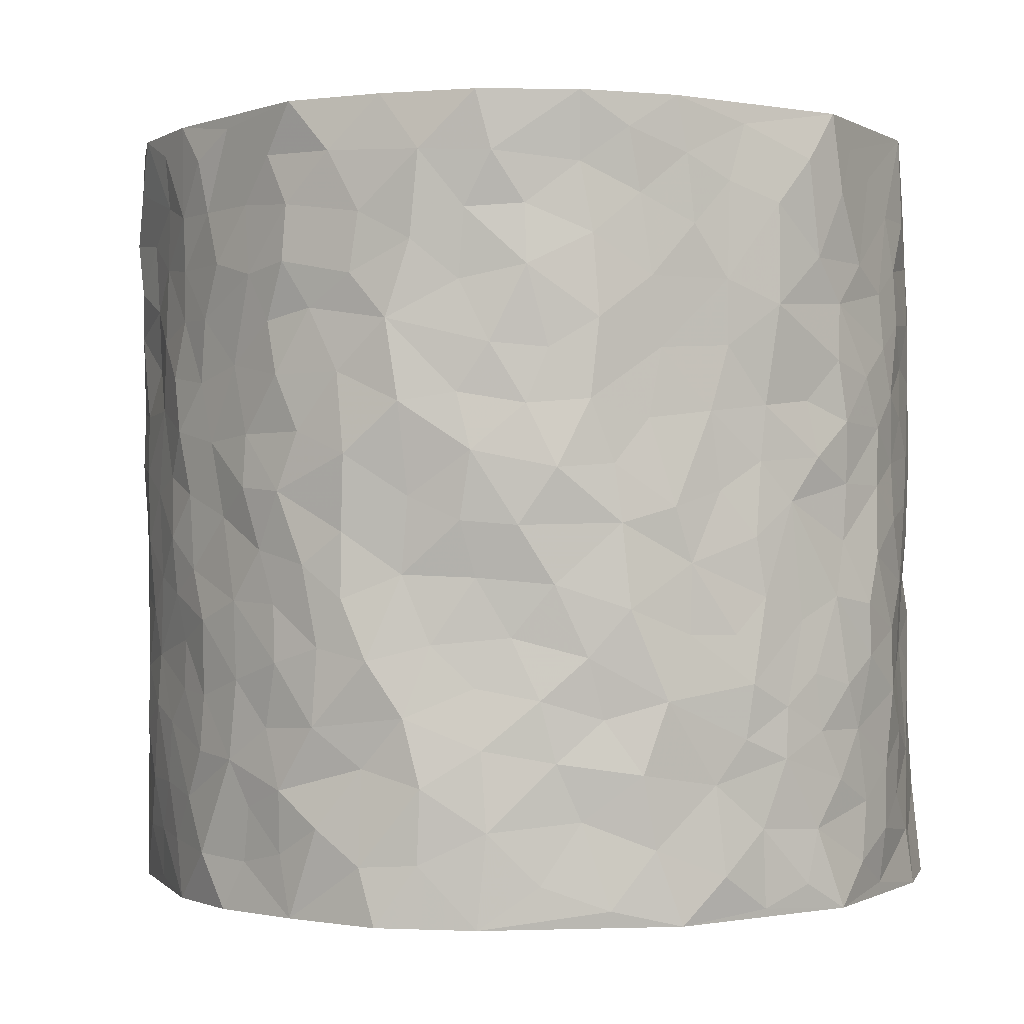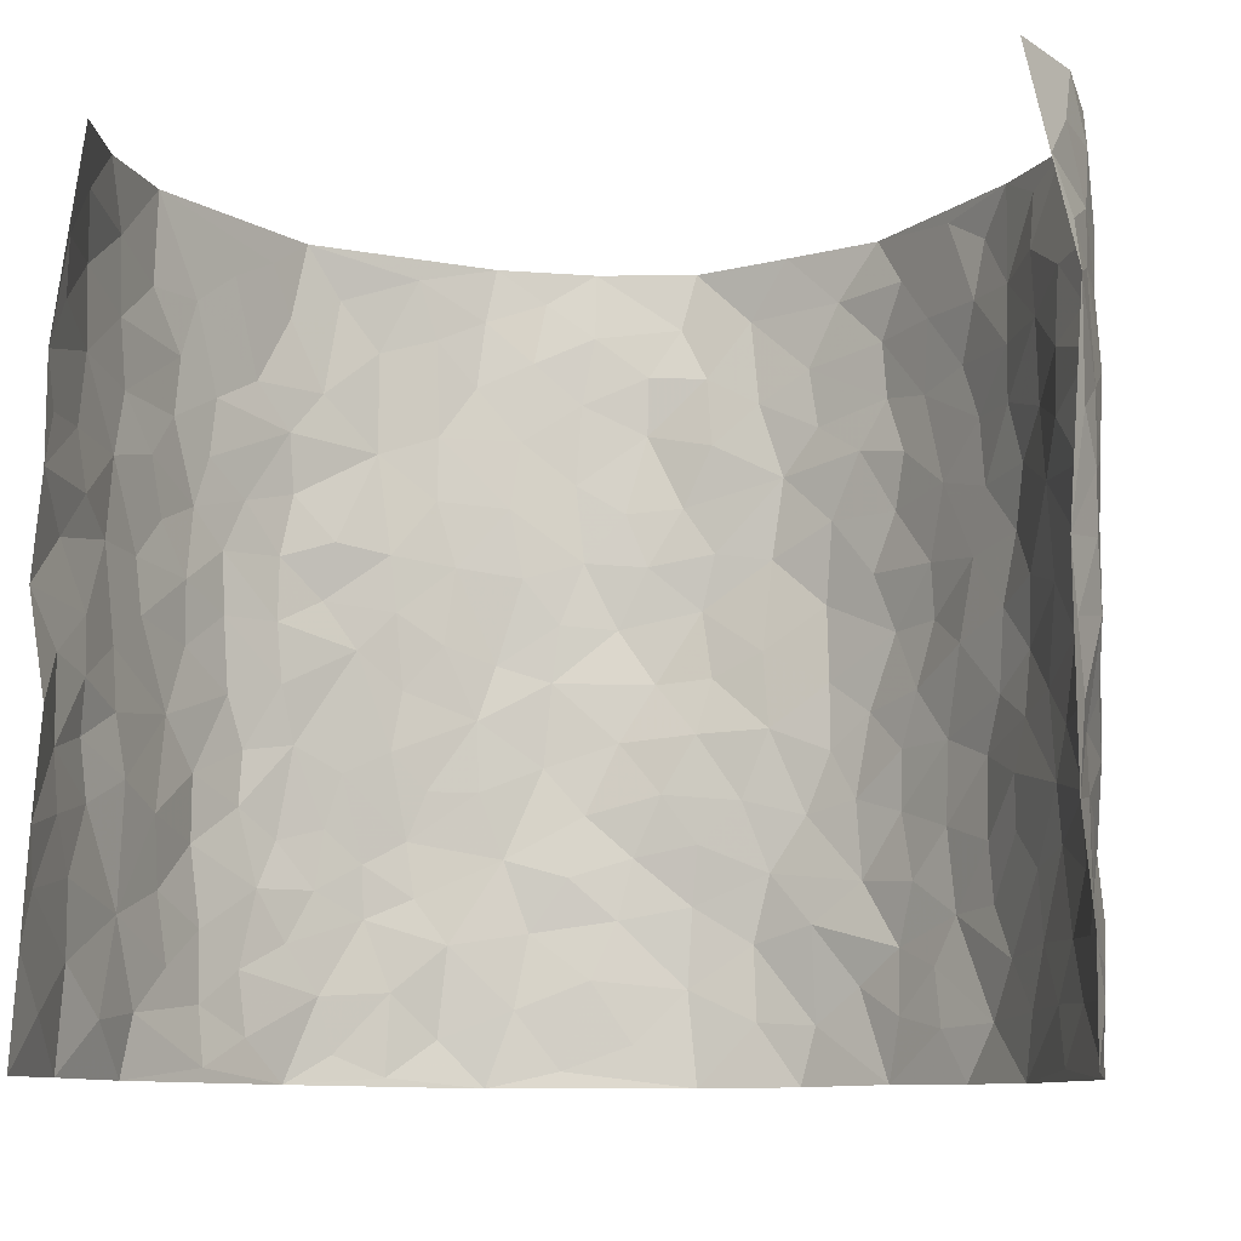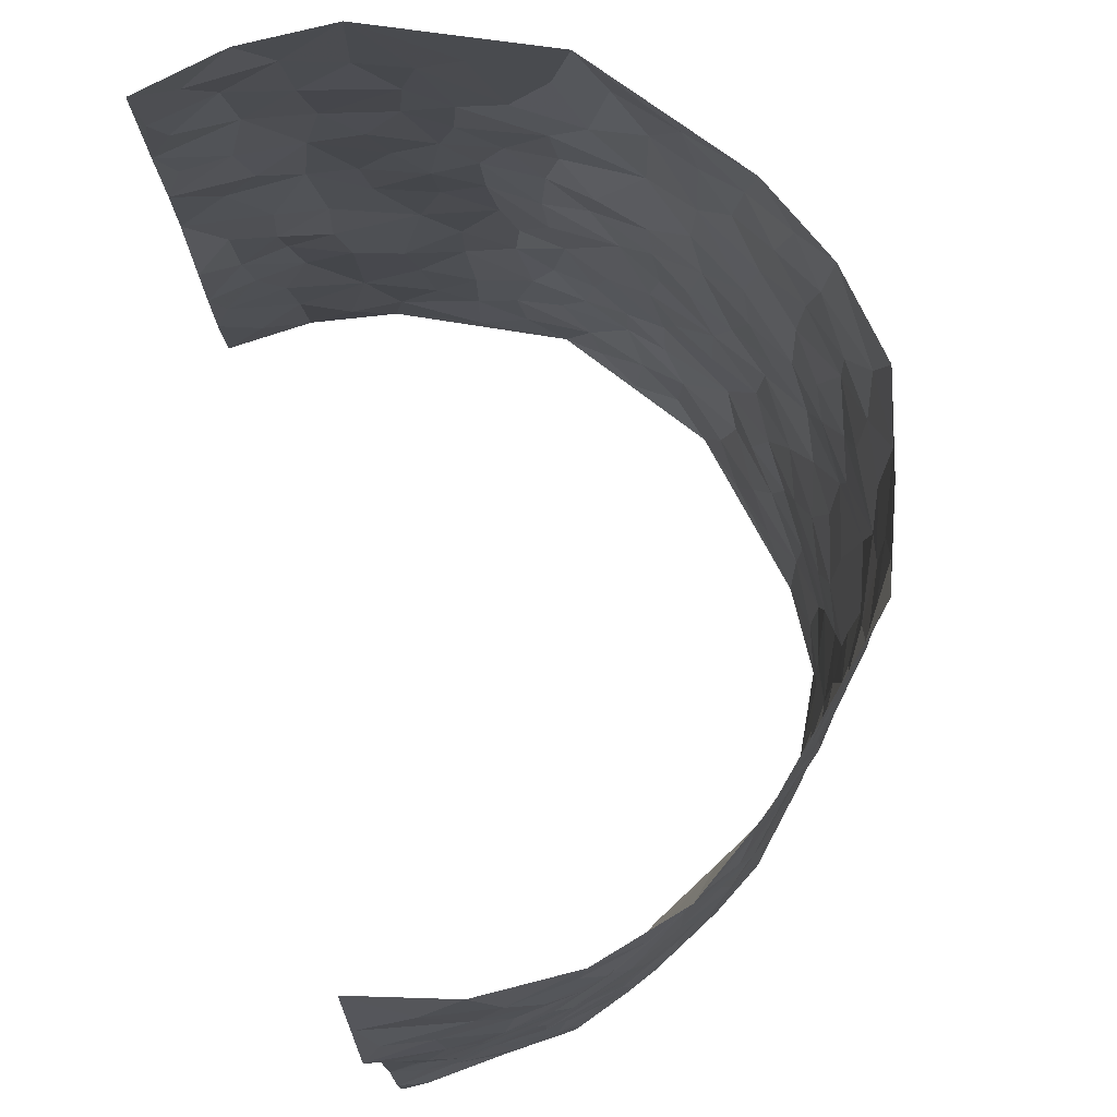
<metadata>
{"format":"obj","ext":"obj","renderer":"f3d","projection":"perspective","resolution":1024,"background":"white","views":[{"elev":-0.7,"azim":-173.7,"up":"+Y"},{"elev":-10.1,"azim":14.7,"up":"+Y"},{"elev":76.1,"azim":75.5,"up":"+Y"}]}
</metadata>
<code>
v -0.5412 0.004784 0.4245
v -0.4885 0.9975 0.4243
v 0.5354 0.003351 0.4302
v 0.4875 0.9923 0.4247
v -0.5199 0.3945 0.2416
v -0.5357 0.5014 0.4253
v -0.5315 0.3607 0.3028
v 0.001937 0.0009685 -0.2611
v -0.5246 0.2541 0.4256
v -0.5296 0.3406 0.3681
v -0.5319 0.004713 0.1784
v -0.5318 0.1293 0.4263
v -0.5086 0.2946 0.1559
v -0.5492 0.005595 0.3011
v -0.5303 0.2915 0.286
v -0.4334 0.00386 -0.04855
v -0.5304 0.1916 0.4049
v -0.278 0.1671 -0.1728
v -0.5153 0.3244 0.222
v -0.5372 0.124 0.3084
v -0.5365 0.06723 0.3693
v -0.5287 0.06697 0.241
v -0.507 0.1291 0.1193
v -0.5218 0.07741 0.1694
v -0.5322 0.2107 0.3198
v -0.5295 0.2731 0.3559
v -0.5243 0.1799 0.2148
v -0.5121 0.2119 0.1373
v -0.5263 0.4901 0.3092
v -0.5158 0.3772 0.4239
v -0.5144 1.001 0.1806
v -0.4532 0.2244 -0.006822
v 0.2531 0.1578 -0.2022
v -0.5233 0.75 0.4267
v -0.338 0.3935 -0.1335
v -0.5273 0.7552 0.2274
v -0.5258 0.8337 0.2463
v -0.4794 0.4438 0.02948
v -0.4807 0.6076 0.05013
v -0.4222 0.9982 -0.04804
v -0.5263 0.6881 0.4028
v -0.5001 0.5642 0.1086
v -0.3553 0.7526 -0.1212
v -0.4411 0.2813 -0.03249
v -0.4068 0.226 -0.06859
v -0.4306 0.1633 -0.04138
v -0.3885 0.6368 -0.07002
v -0.3317 0.5597 -0.1291
v 0.1682 0.4731 -0.2445
v -0.3145 0.221 -0.1548
v -0.1996 0.6098 -0.2118
v -0.3381 0.6288 -0.1233
v -0.29 0.05696 -0.1732
v -0.4894 0.7123 0.07598
v -0.3631 0.1949 -0.1165
v -0.5274 0.6195 0.3168
v -0.03711 0.3466 -0.2468
v 0.05945 0.3377 -0.2516
v 0.2821 0.4508 -0.1793
v -0.09357 0.5497 -0.2596
v -0.1596 0.5547 -0.2333
v 0.09652 0.6286 -0.2662
v -0.4995 0.3478 0.07748
v -0.5238 0.5756 0.1931
v -0.5186 0.8106 0.3981
v -0.4642 0.1311 0.01445
v -0.3372 0.01271 -0.1262
v -0.526 0.4673 0.2398
v -0.4919 0.1738 0.0648
v -0.4831 0.02078 0.06641
v -0.2395 0.0009665 -0.2016
v -0.4905 0.09015 0.06431
v -0.4592 0.05538 0.002124
v -0.389 0.03843 -0.08872
v -0.4013 0.105 -0.07459
v -0.5302 0.6879 0.3368
v -0.5075 0.8739 0.4175
v -0.521 0.5105 0.181
v 0.001662 0.9956 -0.2813
v -0.5287 0.6775 0.2478
v -0.4706 0.3163 0.01161
v -0.4344 0.4621 -0.02385
v 0.008969 0.5701 -0.2694
v -0.047 0.481 -0.2614
v 0.004964 0.4184 -0.2506
v -0.1199 0.1271 -0.2307
v -0.4657 0.6718 0.02258
v -0.5351 0.5641 0.3605
v -0.5149 0.6935 0.1782
v -0.3992 0.2977 -0.07724
v -0.5008 0.2691 0.07483
v -0.4292 0.6892 -0.03608
v -0.1689 0.4838 -0.233
v -0.2499 0.4353 -0.192
v -0.4993 0.6509 0.09416
v -0.009301 0.116 -0.262
v -0.3696 0.5107 -0.09828
v -0.3238 0.2883 -0.1526
v -0.2312 0.5031 -0.206
v -0.1792 0.3807 -0.2329
v -0.5245 0.6256 0.4245
v -0.5132 0.6249 0.1512
v -0.5311 0.5812 0.2579
v -0.3347 0.1106 -0.133
v -0.4386 0.5345 -0.01683
v -0.5122 0.4081 0.1266
v -0.129 0.3229 -0.2392
v -0.1463 0.2484 -0.2274
v -0.4395 0.6128 -0.02221
v 0.1124 0.728 -0.2614
v -0.002587 0.2133 -0.2596
v -0.07212 0.2718 -0.2492
v 0.005956 0.2866 -0.2516
v -0.3822 0.3641 -0.08903
v -0.1934 0.1827 -0.2233
v -0.5034 0.4895 0.09903
v -0.4688 0.3824 0.006207
v -0.4259 0.3928 -0.04333
v -0.2836 0.5237 -0.1635
v -0.248 0.3495 -0.1941
v -0.3269 0.467 -0.1407
v -0.2228 0.2701 -0.2139
v -0.0896 0.4103 -0.2493
v -0.4799 0.5332 0.04411
v -0.09056 0.1973 -0.2435
v -0.2079 0.09232 -0.2114
v -0.3644 0.2587 -0.1134
v -0.528 0.4398 0.3729
v -0.5233 0.4227 0.3125
v 0.09416 0.4218 -0.2482
v 0.207 0.2371 -0.2277
v 0.08597 0.5157 -0.2554
v 0.02249 0.4866 -0.2615
v 0.1686 0.3924 -0.2455
v 0.5328 0.4955 0.2413
v 0.2196 0.4333 -0.2259
v 0.2585 0.3132 -0.2
v 0.165 0.5667 -0.251
v 0.1215 0.9979 -0.2499
v -0.2722 0.6194 -0.1729
v 0.3702 0.8804 -0.08458
v 0.4157 0.9985 -0.03585
v -0.2034 0.7802 -0.2132
v -0.05497 0.8628 -0.2611
v -0.3023 0.3484 -0.1611
v -0.4027 0.5665 -0.06859
v -0.07173 0.05187 -0.2452
v -0.1545 0.02109 -0.2257
v 0.1258 0.002 -0.2595
v 0.01678 0.8585 -0.267
v -0.01326 0.6979 -0.2671
v 0.3763 0.1961 -0.09574
v 0.3173 0.2896 -0.1518
v 0.4672 0.5252 0.05047
v 0.4348 0.5457 -0.008477
v 0.3977 0.1345 -0.06838
v 0.4345 0.2268 -0.01107
v 0.3715 0.3617 -0.1025
v 0.02625 0.6392 -0.2649
v -0.0562 0.6258 -0.2599
v -0.1424 0.7285 -0.2433
v -0.08276 0.6921 -0.2549
v -0.05778 0.7901 -0.2659
v -0.1321 0.6316 -0.2444
v 0.02412 0.7734 -0.2618
v 0.24 0.9981 -0.2105
v -0.01662 0.9242 -0.2749
v -0.2533 0.8449 -0.1894
v -0.1894 0.879 -0.2182
v -0.2927 0.78 -0.1636
v -0.233 0.9973 -0.2036
v -0.2141 0.6949 -0.2029
v -0.293 0.6996 -0.16
v -0.135 0.829 -0.2434
v -0.1202 0.997 -0.2567
v 0.2132 0.7453 -0.2171
v 0.1748 0.6663 -0.2392
v 0.3042 0.5944 -0.1578
v 0.2552 0.523 -0.2039
v 0.2582 0.6656 -0.1979
v 0.3728 0.7435 -0.08773
v 0.3236 0.6821 -0.1356
v 0.2716 0.7327 -0.1828
v 0.07156 0.9276 -0.2713
v 0.08246 0.822 -0.2644
v 0.1472 0.8573 -0.2495
v 0.2439 0.8729 -0.2065
v 0.3001 0.7932 -0.1613
v 0.228 0.5953 -0.2149
v -0.5283 0.8699 0.3296
v -0.5046 0.8184 0.1296
v -0.5327 0.7769 0.3155
v -0.5157 1 0.3043
v -0.5097 0.9405 0.3685
v -0.5231 0.924 0.2574
v -0.5182 0.8876 0.1801
v -0.469 0.931 0.06011
v -0.4935 0.8879 0.1124
v -0.5091 0.7477 0.1335
v -0.4567 0.8153 0.01676
v -0.4833 0.7826 0.07282
v -0.4341 0.9013 -0.02836
v -0.3549 0.8776 -0.1198
v -0.4447 0.9609 0.004091
v -0.4044 0.8163 -0.06407
v -0.3927 0.9359 -0.08443
v -0.3124 0.9719 -0.1411
v -0.4304 0.7615 -0.02419
v -0.2948 0.9001 -0.159
v -0.2446 0.9292 -0.1959
v 0.1582 0.7839 -0.2463
v 0.2491 0.8036 -0.2059
v 0.187 0.9333 -0.2348
v 0.3518 0.812 -0.1114
v 0.3075 0.8807 -0.1468
v 0.3385 0.9824 -0.1134
v 0.2725 0.9374 -0.18
v 0.3852 0.9482 -0.07434
v 0.3409 0.4925 -0.1196
v 0.3066 0.5283 -0.1633
v 0.4165 0.6028 -0.04577
v 0.3787 0.6633 -0.08168
v 0.3606 0.5867 -0.1015
v 0.3272 0.1895 -0.1449
v 0.4079 0.3345 -0.04433
v 0.3978 0.5215 -0.06312
v 0.3213 0.3878 -0.1487
v -0.1194 0.9136 -0.2474
v -0.177 0.9566 -0.2304
v 0.2989 0.1333 -0.162
v 0.4667 0.01344 0.0722
v 0.2002 0.3328 -0.2313
v 0.2611 0.3845 -0.1953
v 0.4667 0.2464 0.04095
v 0.5234 0.9965 0.1812
v 0.5253 0.2494 0.429
v 0.4124 0.8116 -0.03235
v 0.5146 0.4862 0.169
v 0.4115 0.7461 -0.03638
v 0.5229 0.4981 0.4267
v 0.4989 0.2927 0.1212
v 0.4305 0.4668 -0.02544
v 0.5272 0.3095 0.2274
v 0.4548 0.4147 0.02188
v 0.4135 0.001179 -0.0397
v 0.0915 0.2509 -0.2596
v 0.4234 0.07624 -0.02612
v 0.1371 0.3181 -0.254
v 0.3709 0.2665 -0.09833
v 0.5235 0.2635 0.3236
v 0.4918 0.4611 0.09437
v 0.458 0.08091 0.03869
v 0.3907 0.4255 -0.07258
v 0.4762 0.3706 0.063
v 0.2726 0.2323 -0.1834
v 0.408 0.2712 -0.04786
v 0.2529 0.07959 -0.1953
v 0.3371 0.00246 -0.1353
v 0.2381 0.003574 -0.208
v 0.2012 0.1155 -0.2332
v 0.06962 0.1682 -0.2662
v 0.1439 0.1889 -0.2421
v 0.4779 0.1461 0.068
v 0.529 0.4214 0.2263
v 0.5172 0.2199 0.1977
v 0.4908 0.07905 0.1047
v 0.499 0.3837 0.121
v 0.5097 0.338 0.1691
v 0.5236 0.3247 0.3356
v 0.5272 0.5661 0.1947
v 0.5031 0.1443 0.144
v 0.5247 0.1491 0.2125
v 0.5322 0.3654 0.29
v 0.5285 0.3481 0.3917
v 0.542 0.4361 0.3361
v 0.4624 0.3116 0.04141
v 0.5287 0.1055 0.2704
v 0.3066 0.06405 -0.1518
v 0.3717 0.06834 -0.1056
v 0.07359 0.07684 -0.2621
v 0.1454 0.07254 -0.2532
v 0.5407 0.7497 0.4299
v 0.5169 0.0782 0.1822
v 0.4965 0.2142 0.1065
v 0.5257 0.4229 0.4096
v 0.5416 0.5072 0.357
v 0.521 0.2491 0.2581
v 0.44 0.1476 -0.002617
v 0.5174 0.000208 0.1851
v 0.4231 0.3934 -0.02853
v 0.5394 0.06493 0.3903
v 0.5366 0.127 0.4294
v 0.522 0.1793 0.2897
v 0.5275 0.1243 0.3491
v 0.5249 0.008999 0.2804
v 0.53 0.188 0.3873
v 0.5007 0.5546 0.1185
v 0.5065 0.6319 0.1452
v 0.4604 0.6352 0.04765
v 0.5429 0.6906 0.2756
v 0.4787 0.7709 0.09228
v 0.5378 0.6236 0.4075
v 0.5309 0.6403 0.2176
v 0.5413 0.5938 0.3054
v 0.5251 0.7427 0.1838
v 0.538 0.5292 0.2962
v 0.5435 0.5723 0.367
v 0.5423 0.6582 0.3424
v 0.4777 0.6919 0.1011
v 0.4535 0.7233 0.02937
v 0.4284 0.674 -0.02153
v 0.5347 0.8518 0.3032
v 0.5257 0.8697 0.1603
v 0.5366 0.7762 0.2619
v 0.5379 0.7773 0.348
v 0.5358 0.8434 0.2294
v 0.5148 0.8711 0.4245
v 0.5151 0.8009 0.1453
v 0.5322 0.8105 0.4048
v 0.5257 0.9298 0.1899
v 0.5229 0.9968 0.3044
v 0.4887 0.9973 0.06412
v 0.5347 0.9251 0.2696
v 0.5226 0.9266 0.3569
v 0.5072 0.9329 0.1115
v 0.4472 0.9015 0.02407
v 0.4147 0.8811 -0.03284
v 0.4512 0.9694 0.01443
v 0.452 0.8213 0.03667
v 0.4841 0.86 0.09601
f 29 6 128
f 12 21 20
f 26 10 9
f 55 45 46
f 27 19 15
f 26 9 17
f 101 6 88
f 12 1 21
f 7 15 19
f 125 86 96
f 84 123 85
f 129 29 128
f 25 27 15
f 12 20 17
f 73 75 66
f 22 14 11
f 26 17 25
f 9 12 17
f 25 15 26
f 5 129 7
f 52 146 48
f 55 18 50
f 7 19 5
f 20 27 25
f 124 82 105
f 41 76 34
f 20 14 22
f 14 20 21
f 14 21 1
f 24 22 11
f 24 27 22
f 72 66 69
f 69 32 91
f 70 24 11
f 24 23 27
f 17 20 25
f 27 20 22
f 10 15 7
f 10 26 15
f 23 28 27
f 27 13 19
f 28 23 69
f 13 27 28
f 119 121 94
f 10 7 129
f 6 30 128
f 9 10 30
f 36 192 80
f 80 102 89
f 118 81 44
f 64 103 78
f 115 126 86
f 45 32 46
f 91 63 13
f 129 68 29
f 95 87 54
f 95 54 199
f 202 40 204
f 82 97 105
f 29 88 6
f 18 55 104
f 148 126 71
f 38 82 124
f 50 18 122
f 117 82 38
f 5 19 106
f 82 117 118
f 80 64 102
f 127 45 55
f 194 77 190
f 98 35 114
f 39 124 105
f 127 50 98
f 106 19 13
f 66 75 46
f 39 95 42
f 63 117 38
f 95 89 102
f 101 56 76
f 51 140 99
f 18 53 126
f 62 83 132
f 45 127 90
f 112 113 57
f 103 29 68
f 130 85 58
f 109 39 105
f 35 94 121
f 113 246 58
f 151 165 163
f 120 100 94
f 114 127 98
f 192 190 65
f 95 39 87
f 36 191 37
f 67 104 74
f 56 101 88
f 13 63 106
f 192 34 76
f 268 241 243
f 108 115 125
f 93 84 60
f 133 84 85
f 156 288 157
f 101 76 41
f 80 103 64
f 105 97 146
f 99 61 51
f 92 109 47
f 125 96 111
f 158 227 153
f 75 104 55
f 69 66 32
f 81 91 32
f 106 78 68
f 42 64 78
f 77 34 65
f 24 70 72
f 75 73 16
f 16 71 67
f 2 34 77
f 13 28 91
f 103 56 88
f 56 80 76
f 72 69 23
f 11 16 70
f 16 73 70
f 16 67 74
f 115 18 126
f 24 72 23
f 73 72 70
f 16 74 75
f 72 73 66
f 32 45 44
f 84 83 60
f 66 46 32
f 78 106 116
f 117 63 81
f 67 53 104
f 103 68 78
f 69 91 28
f 36 80 89
f 106 38 116
f 106 68 5
f 81 118 117
f 62 132 138
f 32 44 81
f 53 67 71
f 57 58 85
f 123 100 107
f 93 60 61
f 33 230 224
f 8 96 147
f 132 133 130
f 140 48 119
f 93 100 123
f 122 98 50
f 164 60 160
f 53 71 126
f 125 112 108
f 193 194 195
f 75 55 46
f 63 91 81
f 56 103 80
f 196 198 31
f 18 104 53
f 121 48 97
f 38 106 63
f 118 97 82
f 97 35 121
f 51 172 140
f 130 134 49
f 87 39 109
f 288 252 263
f 97 114 35
f 47 43 92
f 57 113 58
f 248 130 58
f 34 101 41
f 114 90 127
f 116 124 42
f 145 94 35
f 118 114 97
f 167 79 175
f 98 145 35
f 85 123 57
f 43 47 52
f 199 36 89
f 42 78 116
f 159 83 62
f 88 29 103
f 74 104 75
f 118 44 90
f 173 140 172
f 42 95 102
f 190 192 37
f 65 190 77
f 89 95 199
f 125 111 112
f 92 87 109
f 18 115 122
f 177 180 176
f 112 57 107
f 109 105 146
f 93 94 100
f 285 286 275
f 96 86 147
f 137 232 131
f 57 123 107
f 87 92 208
f 49 134 136
f 132 130 49
f 161 164 162
f 50 127 55
f 122 108 107
f 122 107 100
f 48 140 52
f 118 90 114
f 99 119 94
f 123 84 93
f 36 37 192
f 48 121 119
f 120 122 100
f 39 42 124
f 38 124 116
f 248 58 246
f 44 45 90
f 98 122 120
f 146 52 47
f 94 93 99
f 168 209 170
f 212 183 188
f 202 197 200
f 42 102 64
f 107 108 112
f 99 93 61
f 8 280 96
f 112 111 113
f 125 115 86
f 115 108 122
f 128 30 10
f 5 68 129
f 10 129 128
f 132 49 138
f 83 84 133
f 130 133 85
f 83 133 132
f 248 134 130
f 156 152 224
f 151 110 165
f 212 186 211
f 153 224 249
f 254 251 244
f 246 261 262
f 225 158 249
f 49 136 179
f 185 184 150
f 214 188 181
f 181 188 182
f 161 163 174
f 143 170 172
f 110 211 185
f 184 79 167
f 174 228 169
f 62 110 159
f 163 150 144
f 210 169 229
f 170 143 168
f 176 211 110
f 98 120 145
f 94 145 120
f 48 146 97
f 109 146 47
f 148 86 126
f 147 86 148
f 71 8 148
f 8 147 148
f 244 276 254
f 232 136 134
f 174 143 161
f 60 83 160
f 163 162 151
f 159 160 83
f 261 281 262
f 259 281 149
f 219 220 59
f 246 113 111
f 33 255 131
f 157 256 152
f 137 255 153
f 230 278 279
f 262 260 33
f 154 155 242
f 131 255 137
f 248 131 232
f 281 280 149
f 259 258 278
f 220 179 59
f 159 151 160
f 162 160 151
f 164 61 60
f 228 174 144
f 144 174 163
f 159 110 151
f 161 172 164
f 186 184 185
f 161 162 163
f 61 164 51
f 160 162 164
f 187 217 213
f 150 163 165
f 205 202 200
f 79 184 139
f 170 43 173
f 174 169 143
f 161 143 172
f 167 144 150
f 176 180 183
f 172 170 173
f 223 226 221
f 185 150 165
f 99 140 119
f 207 206 203
f 172 51 164
f 43 52 173
f 173 52 140
f 167 175 228
f 228 229 169
f 210 168 169
f 177 110 62
f 189 138 179
f 62 138 177
f 136 232 233
f 181 182 222
f 150 184 167
f 178 180 189
f 49 179 138
f 177 138 189
f 180 178 182
f 178 179 220
f 307 308 304
f 222 223 221
f 215 187 188
f 176 183 212
f 187 213 186
f 214 215 188
f 185 211 186
f 237 181 239
f 182 188 183
f 110 185 165
f 216 215 141
f 211 176 212
f 182 183 180
f 176 110 177
f 213 184 186
f 178 189 179
f 177 189 180
f 195 190 37
f 197 198 200
f 195 194 190
f 34 192 65
f 80 192 76
f 37 196 195
f 194 2 77
f 193 2 194
f 196 37 191
f 31 193 195
f 198 196 191
f 31 195 196
f 199 201 191
f 197 204 31
f 198 191 201
f 31 198 197
f 201 199 54
f 36 199 191
f 54 208 201
f 208 43 205
f 208 54 87
f 198 201 200
f 206 205 203
f 43 170 203
f 210 207 209
f 40 202 206
f 31 204 40
f 197 202 204
f 208 205 200
f 43 203 205
f 205 206 202
f 203 209 207
f 171 40 207
f 40 206 207
f 208 200 201
f 43 208 92
f 170 209 203
f 168 143 169
f 207 210 171
f 168 210 209
f 188 187 212
f 212 187 186
f 166 139 213
f 184 213 139
f 237 214 181
f 215 214 141
f 216 141 218
f 213 217 166
f 142 166 216
f 217 216 166
f 187 215 217
f 216 217 215
f 237 141 214
f 142 216 218
f 223 222 182
f 179 136 59
f 223 220 219
f 267 238 251
f 237 327 141
f 223 182 178
f 158 290 253
f 220 223 178
f 59 233 227
f 233 59 136
f 248 246 131
f 153 249 158
f 251 254 267
f 223 219 226
f 111 261 246
f 297 251 238
f 276 256 157
f 167 228 144
f 229 228 175
f 175 171 229
f 229 171 210
f 260 257 33
f 265 271 272
f 266 289 283
f 269 243 250
f 249 224 152
f 266 283 271
f 227 233 137
f 253 227 158
f 325 313 320
f 135 264 275
f 310 329 239
f 270 298 297
f 249 256 225
f 275 273 269
f 311 222 221
f 155 154 299
f 234 276 157
f 310 311 299
f 222 239 181
f 221 226 155
f 266 263 252
f 242 290 244
f 264 273 275
f 273 264 243
f 242 244 154
f 276 290 225
f 288 234 157
f 240 282 302
f 275 286 306
f 225 290 158
f 234 263 284
f 241 254 276
f 233 232 137
f 137 153 227
f 264 135 238
f 244 251 154
f 260 259 257
f 227 253 219
f 33 224 255
f 154 297 299
f 240 302 307
f 297 154 251
f 264 268 243
f 253 226 219
f 271 284 263
f 277 294 293
f 290 242 253
f 241 234 284
f 59 227 219
f 242 155 226
f 252 245 231
f 157 152 156
f 257 230 33
f 152 256 249
f 278 230 257
f 262 33 131
f 224 153 255
f 259 278 257
f 134 248 232
f 230 279 224
f 96 261 111
f 261 96 280
f 280 281 261
f 246 262 131
f 252 247 245
f 268 267 241
f 283 277 272
f 288 247 252
f 275 274 285
f 295 291 294
f 267 268 264
f 263 234 288
f 309 310 299
f 290 276 244
f 283 272 271
f 267 254 241
f 265 243 241
f 236 240 285
f 297 238 270
f 303 305 298
f 241 276 234
f 221 155 299
f 272 277 293
f 250 243 287
f 286 285 240
f 284 271 265
f 271 263 266
f 295 3 291
f 225 256 276
f 241 284 265
f 289 266 231
f 3 292 291
f 321 235 323
f 293 294 296
f 279 278 258
f 245 279 258
f 279 156 224
f 260 281 259
f 280 8 149
f 262 281 260
f 231 266 252
f 267 264 238
f 306 304 270
f 283 289 295
f 243 269 273
f 236 269 250
f 294 292 296
f 274 236 285
f 269 274 275
f 250 287 293
f 245 289 231
f 236 274 269
f 156 279 247
f 242 226 253
f 247 279 245
f 243 265 287
f 288 156 247
f 265 272 293
f 296 292 236
f 293 287 265
f 295 294 277
f 277 283 295
f 236 250 296
f 289 3 295
f 292 294 291
f 293 296 250
f 300 304 308
f 325 320 235
f 329 330 326
f 270 304 303
f 270 303 298
f 309 305 301
f 135 306 270
f 299 297 298
f 298 309 299
f 238 135 270
f 300 314 305
f 303 300 305
f 304 306 307
f 300 303 304
f 282 319 315
f 322 325 235
f 275 306 135
f 307 306 286
f 240 307 286
f 308 307 302
f 302 282 308
f 308 282 315
f 305 309 298
f 310 309 301
f 310 301 329
f 310 239 311
f 222 311 239
f 299 311 221
f 319 312 315
f 312 323 316
f 301 305 318
f 305 314 316
f 300 308 315
f 316 314 312
f 312 314 315
f 315 314 300
f 323 312 324
f 316 313 318
f 282 4 317
f 330 313 325
f 4 321 324
f 235 320 323
f 282 317 319
f 312 319 317
f 326 325 322
f 316 320 313
f 316 318 305
f 142 218 327
f 327 218 141
f 316 323 320
f 324 312 317
f 4 324 317
f 321 323 324
f 318 313 330
f 328 326 322
f 326 327 329
f 329 327 237
f 326 328 327
f 322 142 328
f 327 328 142
f 329 237 239
f 301 318 330
f 326 330 325
f 330 329 301

</code>
